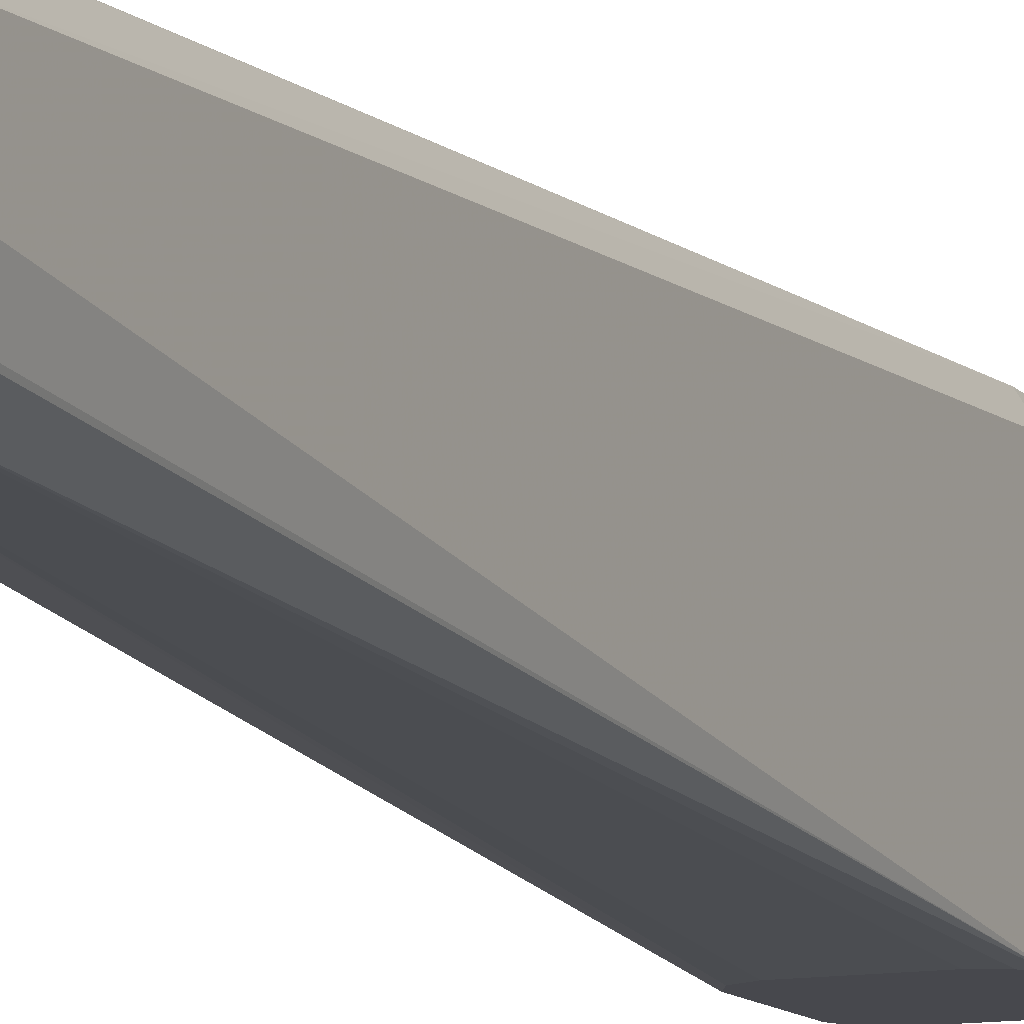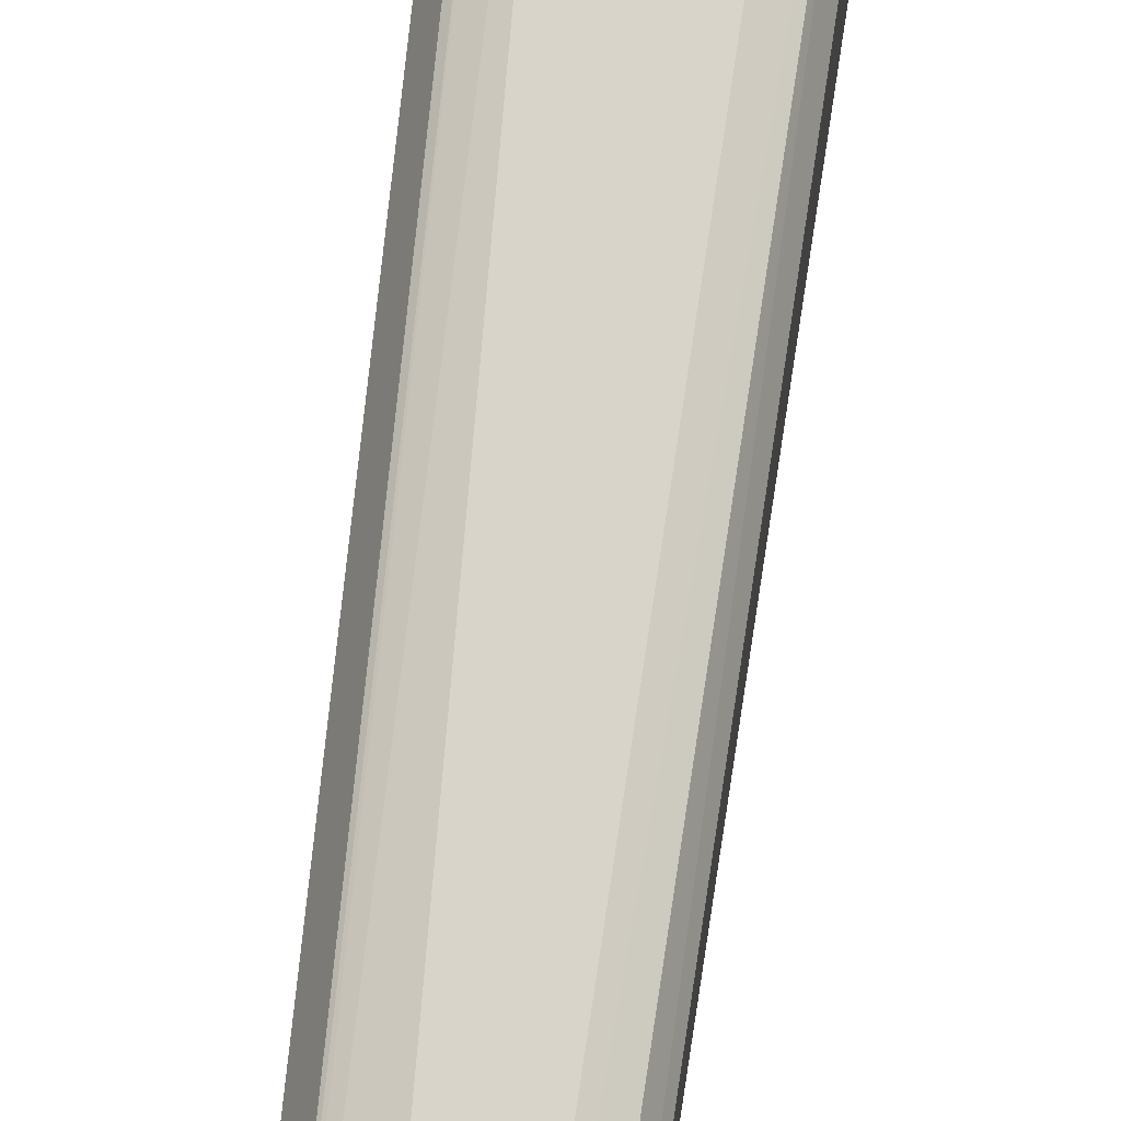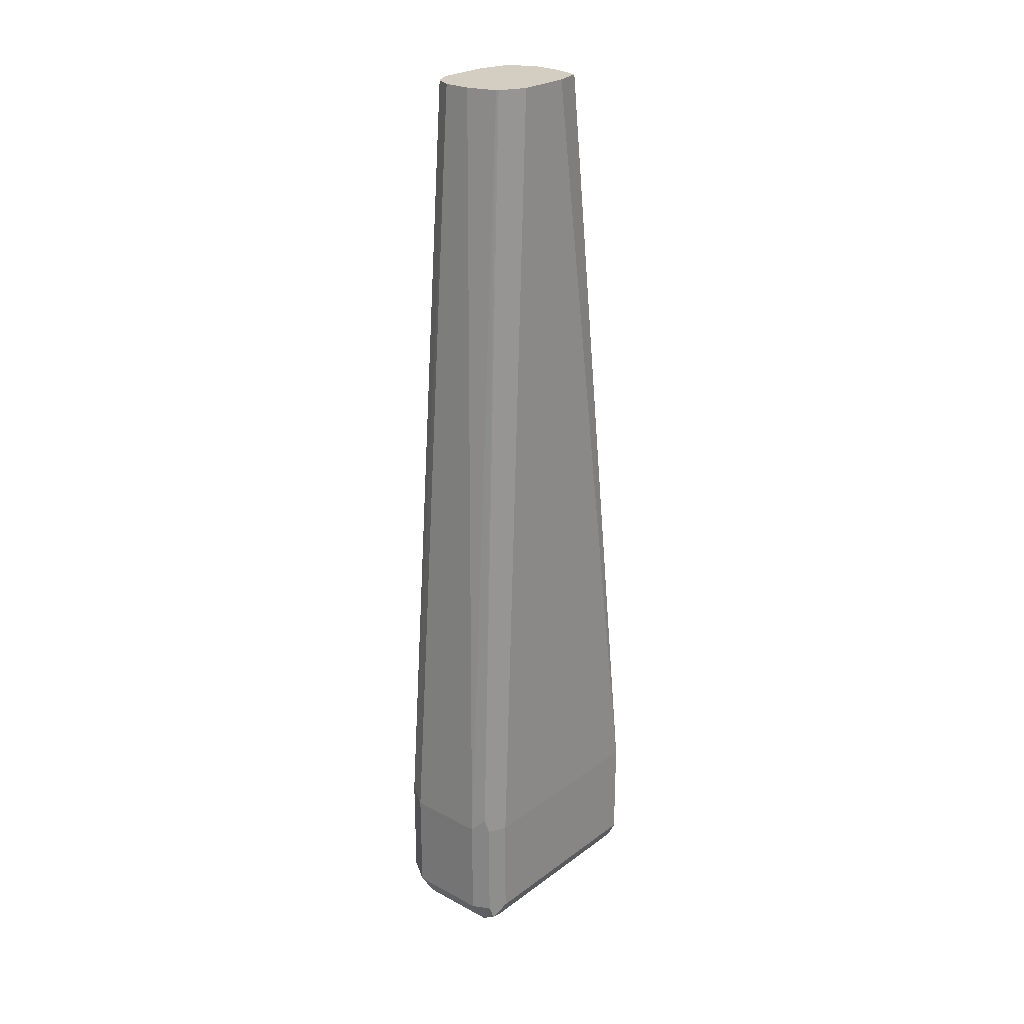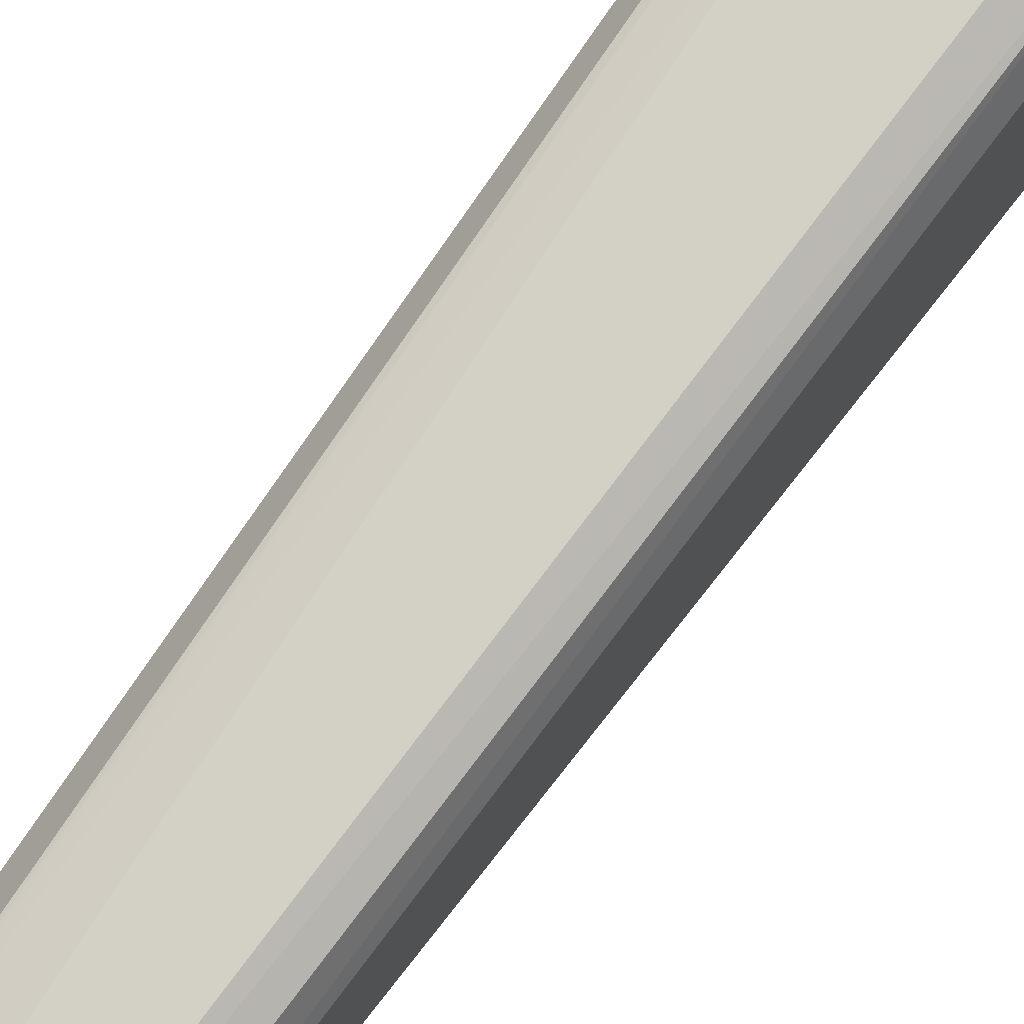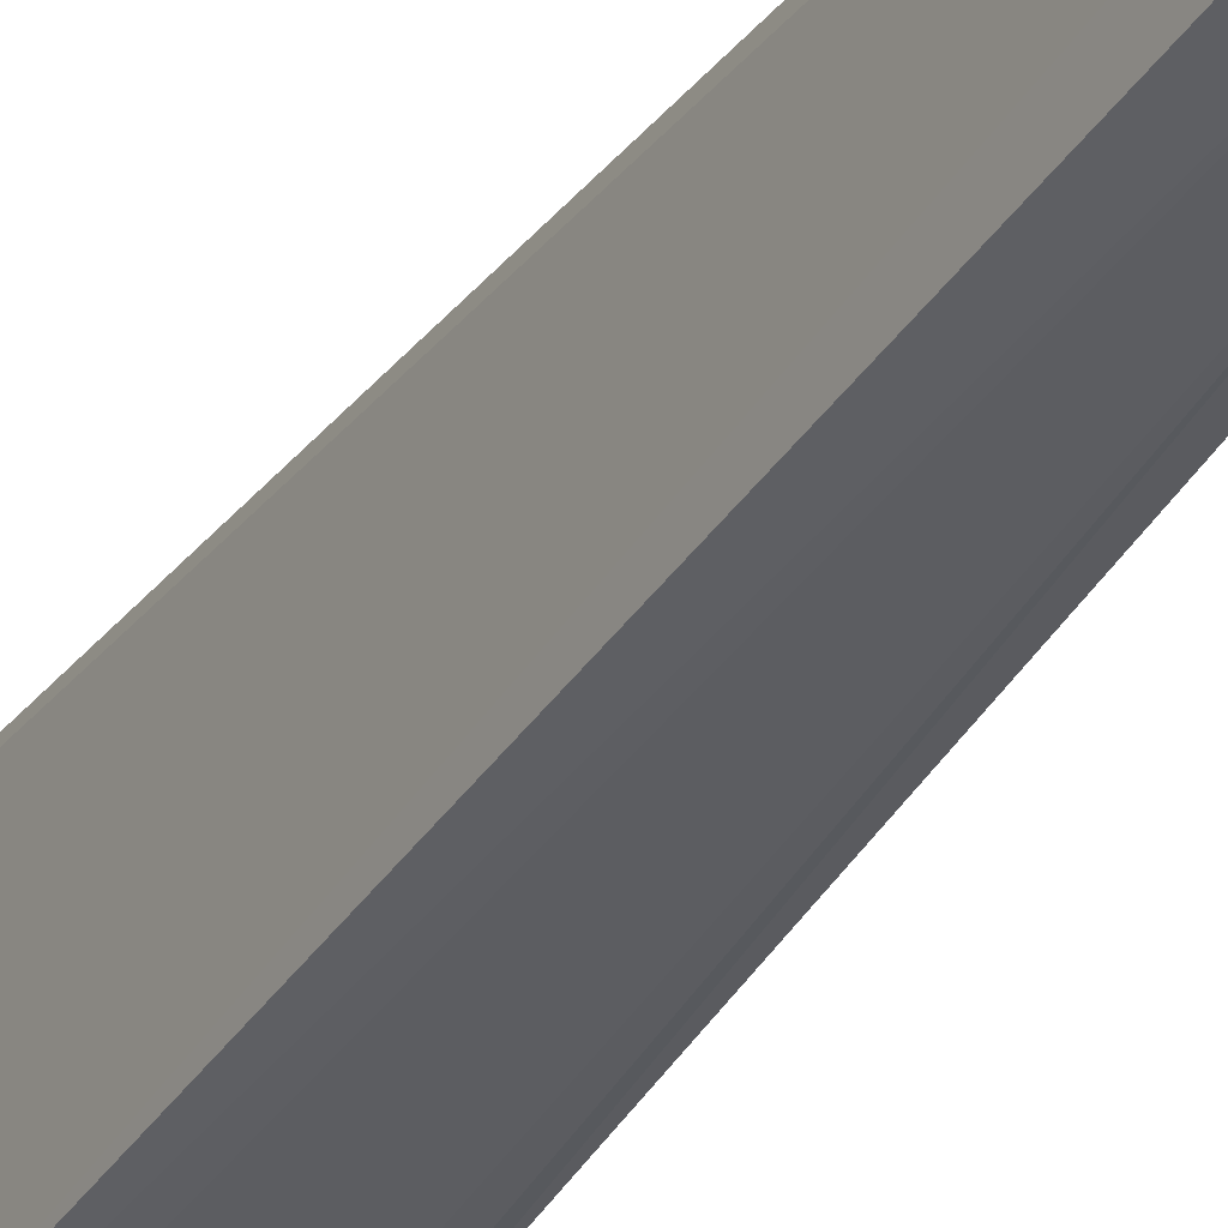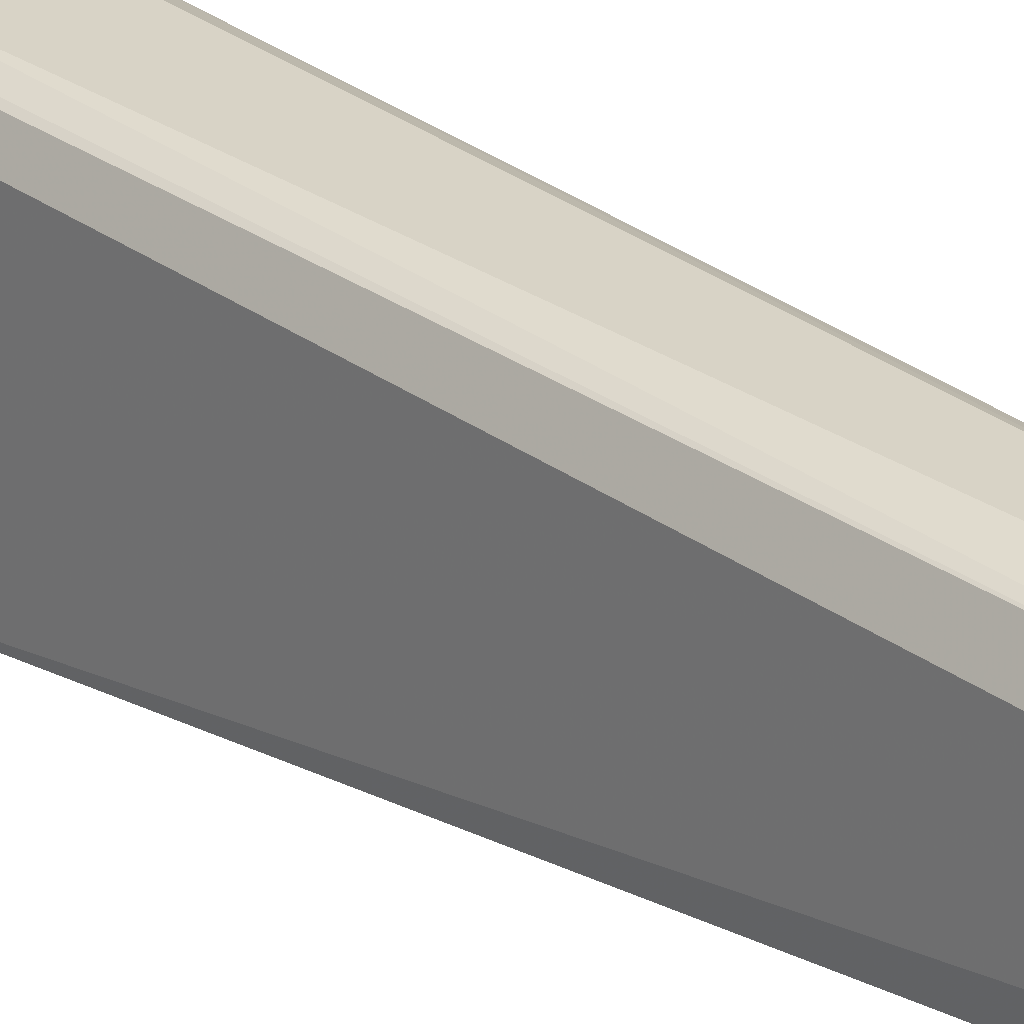
<metadata>
{"format":"obj","ext":"obj","renderer":"f3d","projection":"perspective","resolution":1024,"background":"white","views":[{"elev":-11.8,"azim":-155.7,"up":"+Z"},{"elev":71.7,"azim":-172.7,"up":"+Z"},{"elev":25.2,"azim":40.6,"up":"+Y"},{"elev":77.6,"azim":-143.9,"up":"+Z"},{"elev":-33.2,"azim":151.0,"up":"+Z"},{"elev":25.2,"azim":137.4,"up":"+Z"}]}
</metadata>
<code>
v -0.7004 -0.5571 0.2069
v -0.7083 -0.565 0.199
v -0.6951 -0.5677 0.2016
v -0.6526 -0.5571 0.2069
v -0.7004 -0.4934 0.2069
v -0.711 -0.5518 0.2016
v -0.7163 -0.5571 0.191
v -0.711 -0.5677 0.1857
v -0.7004 -0.573 0.191
v -0.6473 -0.5677 0.2016
v -0.642 -0.5571 0.2016
v -0.6447 -0.4854 0.2029
v -0.6526 -0.4934 0.2069
v -0.711 -0.4881 0.2016
v -0.6896 -0.005549 0.1803
v -0.7163 -0.5571 0.06852
v -0.7163 -0.4934 0.191
v -0.711 -0.5677 0.06852
v -0.7004 -0.573 0.06852
v -0.6526 -0.573 0.191
v -0.6407 -0.565 0.199
v -0.642 -0.4934 0.2016
v -0.655 -0.005549 0.1744
v -0.6564 -0.005549 0.1751
v -0.6737 -0.005549 0.1803
v -0.7001 -0.005549 0.1748
v -0.7055 -0.005549 0.1643
v -0.7163 -0.4934 0.06852
v -0.6526 -0.573 0.06852
v -0.642 -0.5677 0.191
v -0.6367 -0.5571 0.191
v -0.6367 -0.4934 0.191
v -0.6474 -0.005549 0.1592
v -0.7055 -0.005549 0.1325
v -0.7126 -0.486 0.06852
v -0.7004 -0.005549 0.1153
v -0.6997 -0.005549 0.1139
v -0.6844 -0.005549 0.1062
v -0.642 -0.5677 0.06852
v -0.6367 -0.5571 0.06852
v -0.6367 -0.4934 0.06852
v -0.6474 -0.005549 0.1273
v -0.711 -0.4828 0.06852
v -0.7004 -0.4775 0.06852
v -0.7036 -0.4791 0.06852
v -0.6685 -0.005549 0.1062
v -0.6416 -0.4837 0.06852
v -0.6515 -0.005549 0.1103
v -0.6526 -0.4775 0.06852
v -0.642 -0.4828 0.06852
f 16 41 40
f 20 39 30
f 20 29 39
f 17 34 28
f 17 27 34
f 16 19 18
f 16 29 19
f 16 39 29
f 16 40 39
f 20 30 21
f 15 36 34
f 16 50 47
f 16 49 50
f 16 44 49
f 16 45 44
f 16 43 45
f 16 35 43
f 16 28 35
f 15 27 26
f 15 34 27
f 21 30 31
f 16 47 41
f 21 31 32
f 35 38 43
f 22 32 33
f 15 37 36
f 46 50 49
f 46 47 50
f 41 48 42
f 41 46 48
f 41 47 46
f 38 49 44
f 38 46 49
f 38 45 43
f 38 44 45
f 32 42 33
f 32 41 42
f 31 41 32
f 31 40 41
f 30 40 31
f 30 39 40
f 28 38 35
f 28 37 38
f 28 36 37
f 28 34 36
f 22 33 23
f 21 32 22
f 15 38 37
f 12 22 23
f 15 48 46
f 6 14 17
f 5 15 14
f 5 25 15
f 5 13 25
f 4 12 13
f 4 11 12
f 4 10 11
f 3 20 10
f 3 9 20
f 6 17 7
f 2 9 3
f 2 7 8
f 2 6 7
f 1 6 2
f 1 14 6
f 1 5 14
f 1 4 13
f 1 10 4
f 1 3 10
f 1 2 3
f 2 8 9
f 7 16 18
f 1 13 5
f 7 17 28
f 7 18 8
f 15 42 48
f 15 33 42
f 15 24 23
f 15 25 24
f 14 27 17
f 14 26 27
f 14 15 26
f 13 24 25
f 12 24 13
f 15 23 33
f 15 46 38
f 12 23 24
f 8 18 19
f 9 19 29
f 9 29 20
f 8 19 9
f 10 20 21
f 11 21 22
f 11 22 12
f 10 21 11
f 7 28 16

</code>
